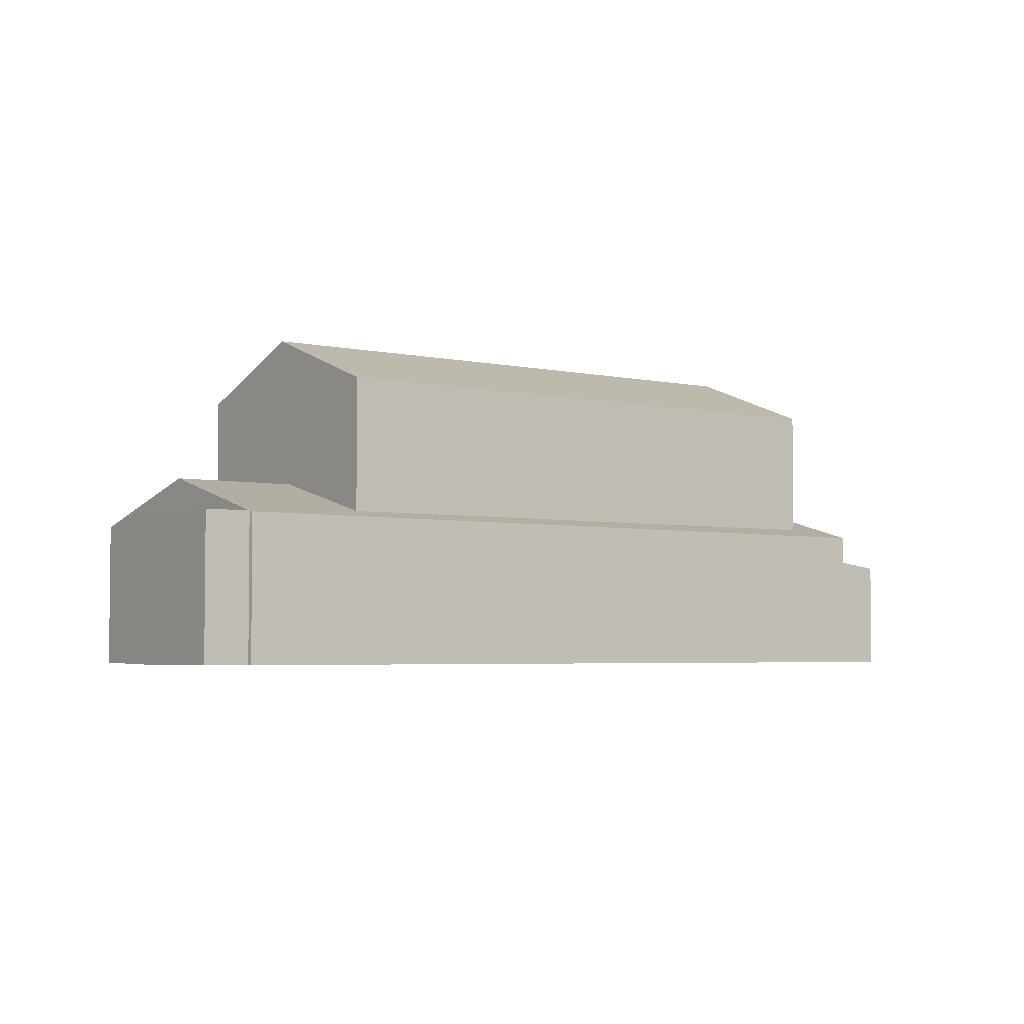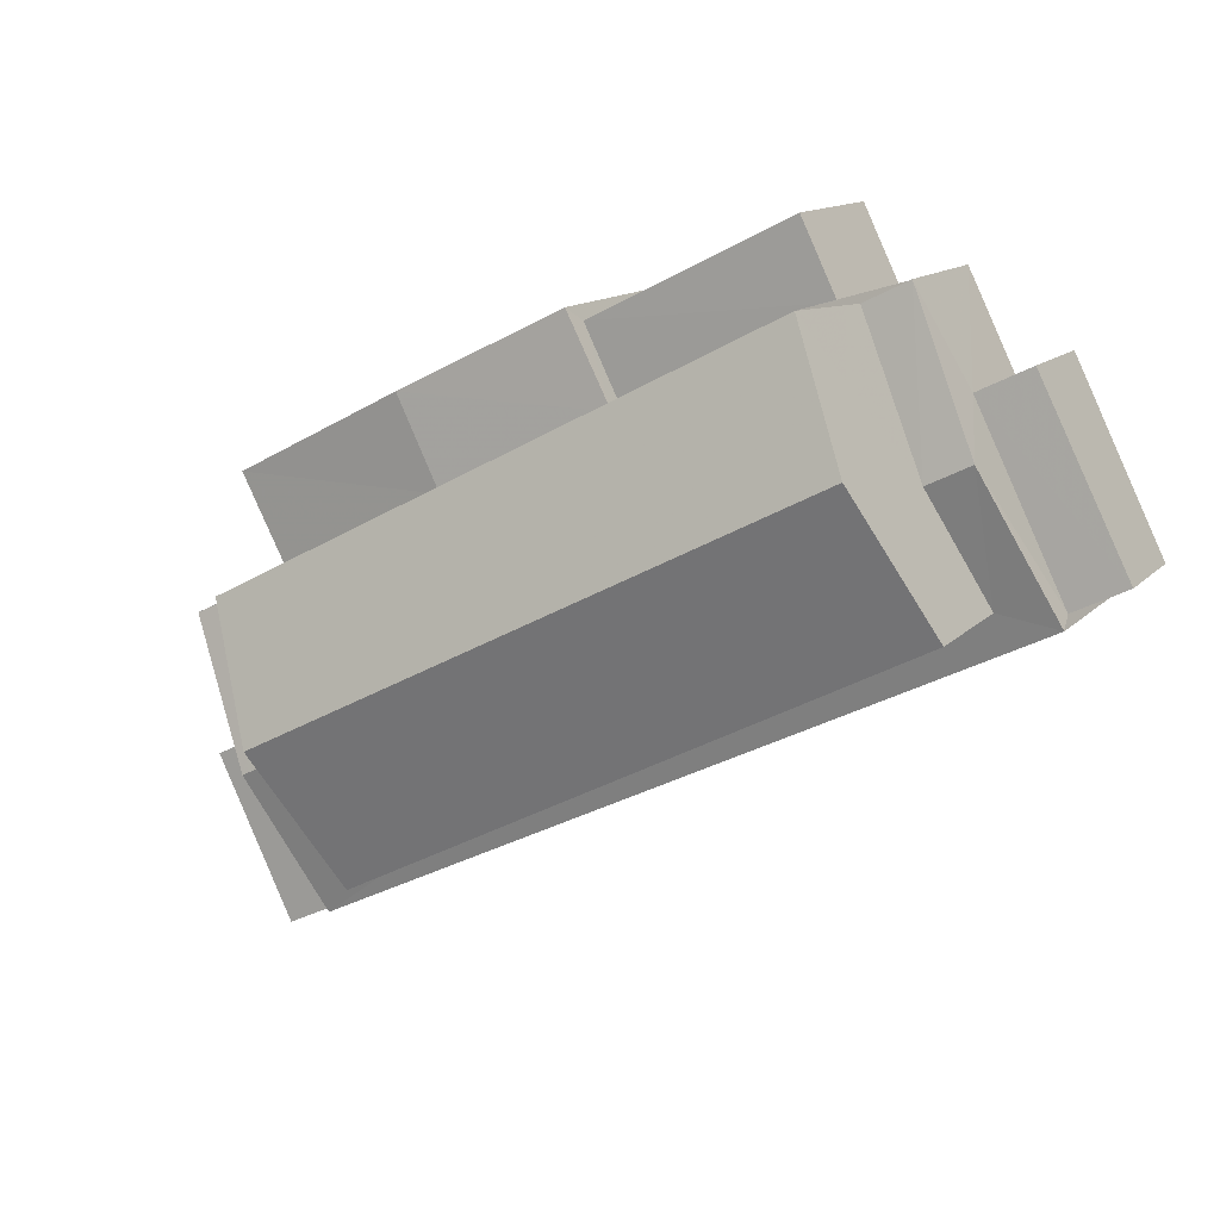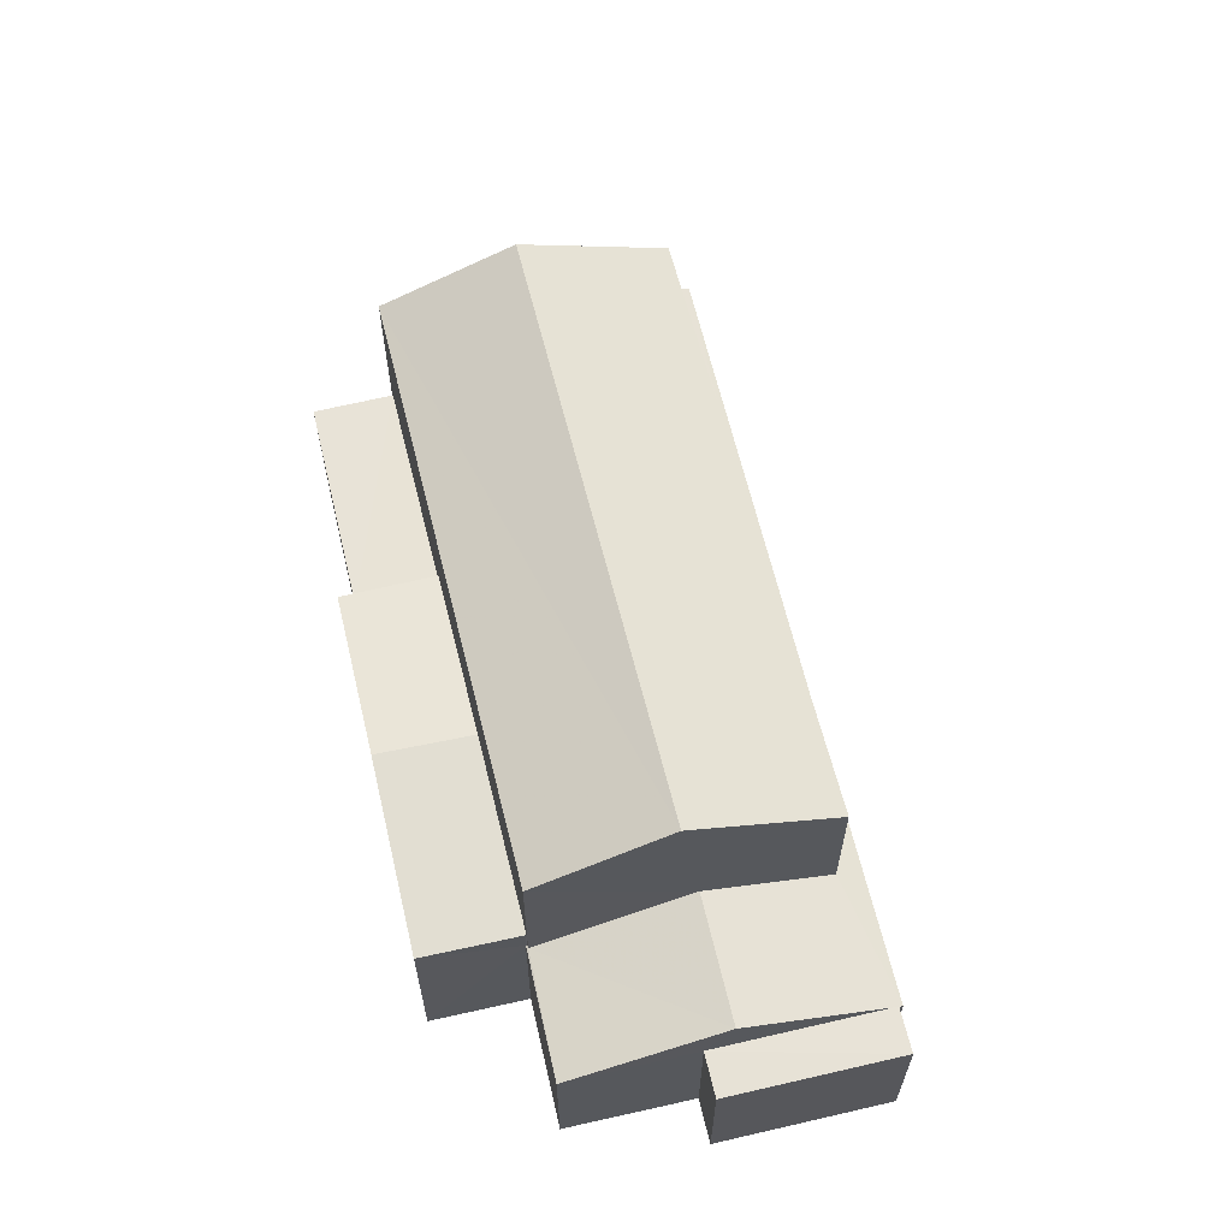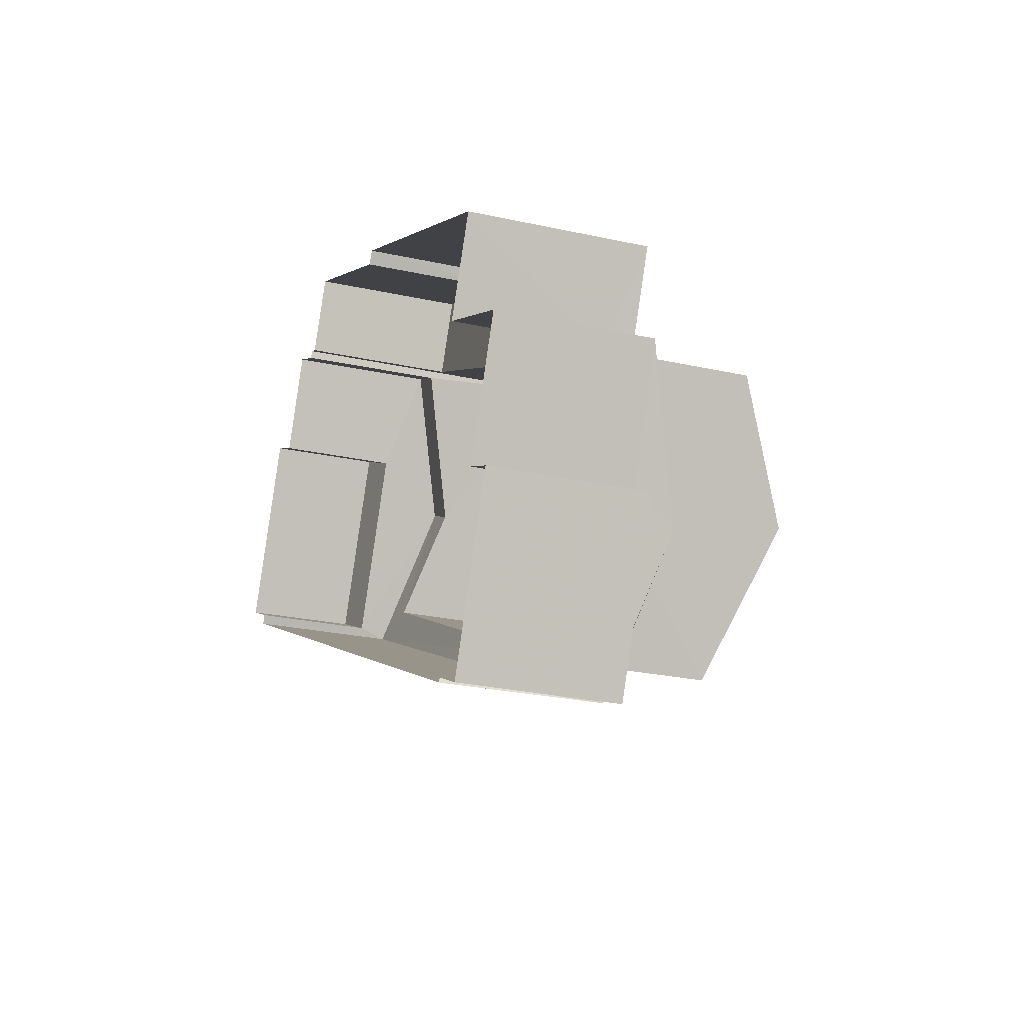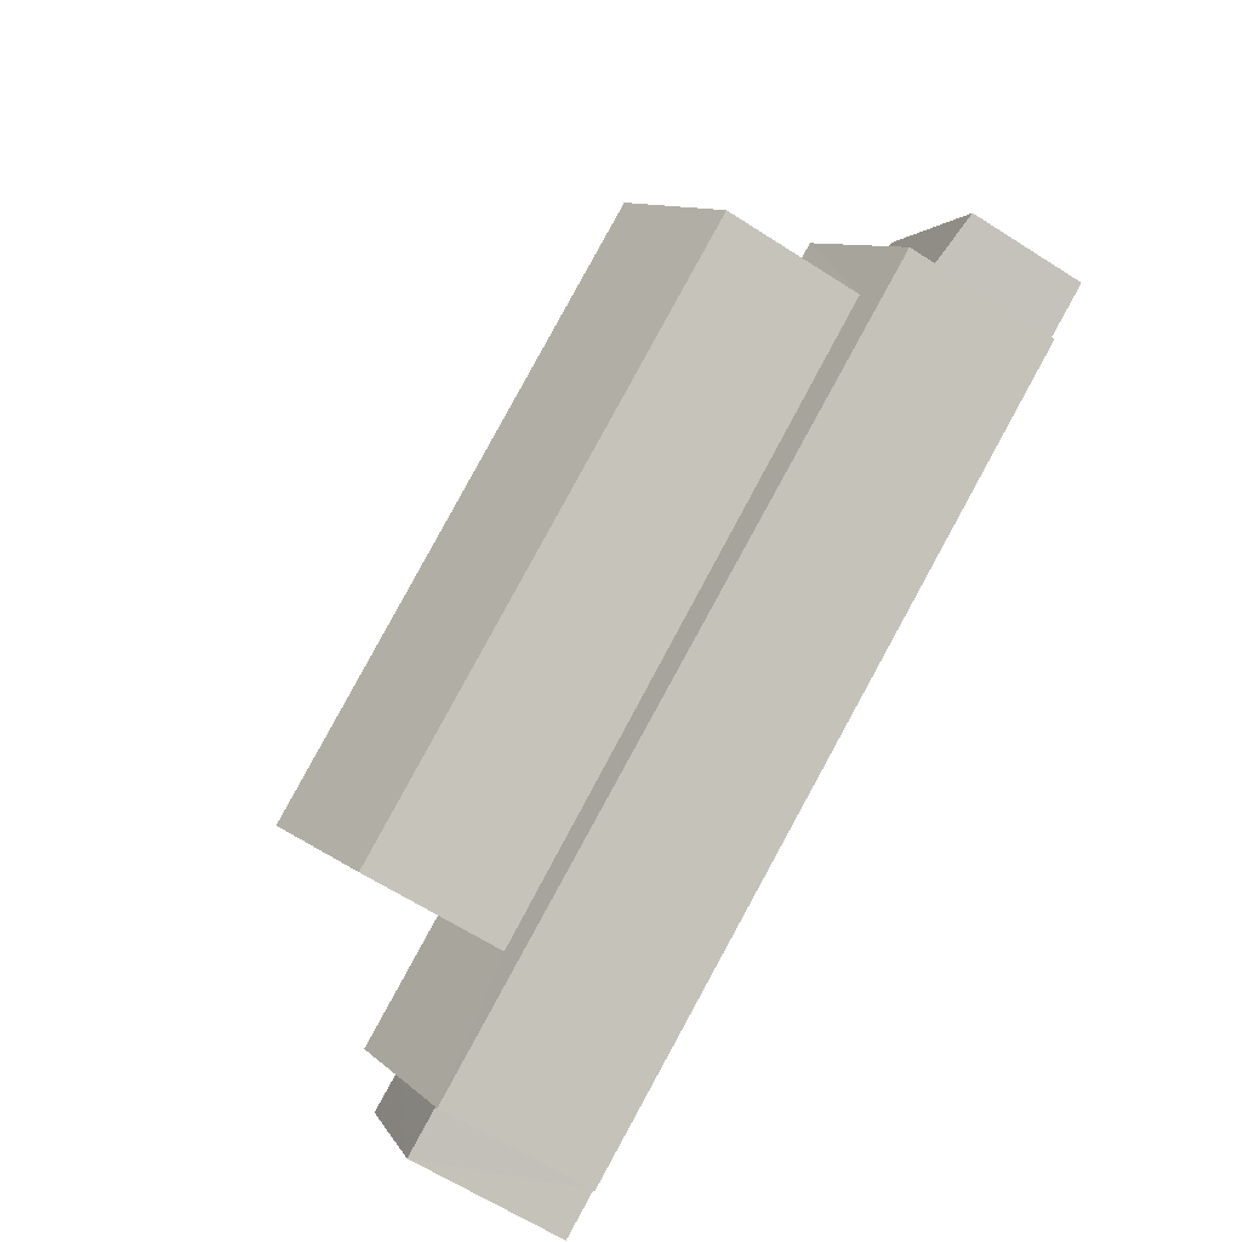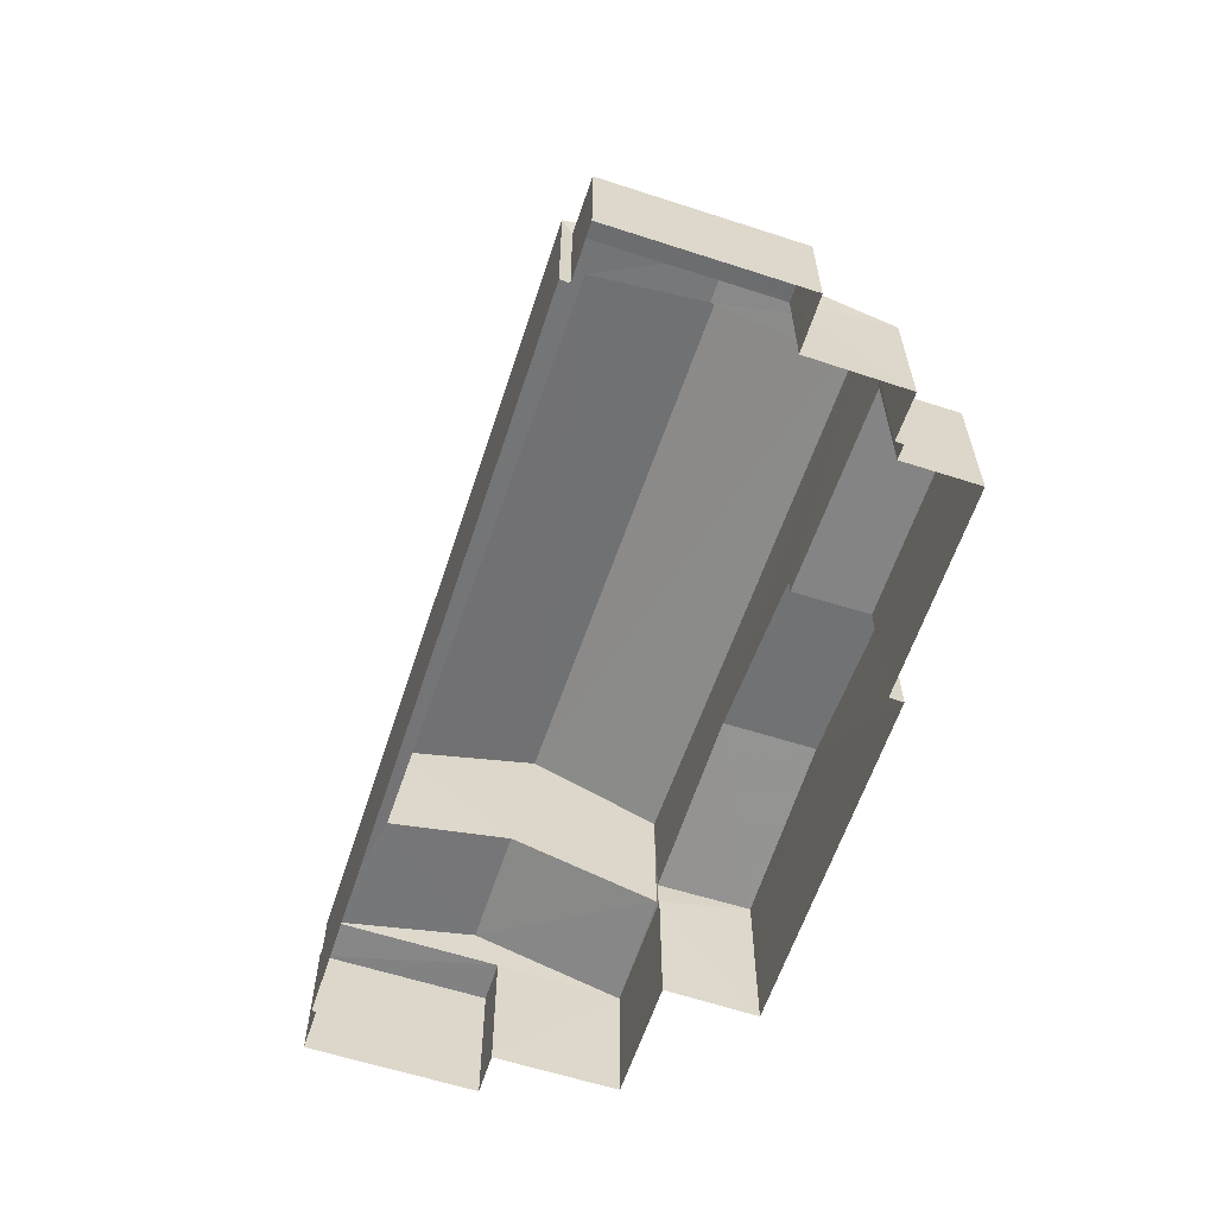
<metadata>
{"format":"obj","ext":"obj","renderer":"f3d","projection":"perspective","resolution":1024,"background":"white","views":[{"elev":-3.9,"azim":-10.0,"up":"+Z"},{"elev":12.7,"azim":25.2,"up":"+Y"},{"elev":62.7,"azim":-77.0,"up":"+Z"},{"elev":-26.6,"azim":-109.1,"up":"+Y"},{"elev":-66.7,"azim":57.6,"up":"+Y"},{"elev":-61.4,"azim":97.9,"up":"+Z"}]}
</metadata>
<code>
v -3.148e+05 4.087e+04 13.59
v -3.148e+05 4.087e+04 13.59
v -3.148e+05 4.088e+04 13.59
v -3.148e+05 4.088e+04 13.59
v -3.148e+05 4.088e+04 13.6
v -3.148e+05 4.088e+04 13.59
v -3.148e+05 4.088e+04 13.6
v -3.148e+05 4.087e+04 13.59
v -3.148e+05 4.088e+04 13.6
v -3.148e+05 4.089e+04 13.6
v -3.148e+05 4.088e+04 13.6
v -3.148e+05 4.088e+04 13.6
v -3.148e+05 4.088e+04 13.6
v -3.148e+05 4.088e+04 13.6
v -3.148e+05 4.088e+04 13.6
v -3.148e+05 4.088e+04 13.6
v -3.148e+05 4.088e+04 13.6
v -3.148e+05 4.088e+04 13.6
v -3.148e+05 4.088e+04 13.6
v -3.148e+05 4.089e+04 13.6
v -3.148e+05 4.088e+04 17.42
v -3.148e+05 4.088e+04 17.42
v -3.148e+05 4.089e+04 16.56
v -3.148e+05 4.088e+04 16.56
v -3.148e+05 4.088e+04 17.48
v -3.148e+05 4.088e+04 17.48
v -3.148e+05 4.088e+04 17.12
v -3.148e+05 4.088e+04 17.12
v -3.148e+05 4.088e+04 17.12
v -3.148e+05 4.088e+04 17.12
v -3.148e+05 4.088e+04 16.72
v -3.148e+05 4.088e+04 16.72
v -3.148e+05 4.089e+04 16.72
v -3.148e+05 4.088e+04 16.72
v -3.148e+05 4.088e+04 16.58
v -3.148e+05 4.088e+04 16.58
v -3.148e+05 4.087e+04 16.58
v -3.148e+05 4.087e+04 16.58
v -3.148e+05 4.088e+04 17.42
v -3.148e+05 4.087e+04 16.56
v -3.148e+05 4.087e+04 16.7
v -3.148e+05 4.088e+04 16.76
v -3.148e+05 4.088e+04 16.56
v -3.148e+05 4.088e+04 17.42
v -3.148e+05 4.088e+04 19.44
v -3.148e+05 4.088e+04 19.44
v -3.148e+05 4.088e+04 20.55
v -3.148e+05 4.088e+04 20.55
v -3.148e+05 4.088e+04 16.01
v -3.148e+05 4.088e+04 15.86
v -3.148e+05 4.088e+04 15.86
v -3.148e+05 4.088e+04 16.01
v -3.148e+05 4.088e+04 19.44
v -3.148e+05 4.087e+04 19.44
v -3.148e+05 4.088e+04 16.56
v -3.148e+05 4.088e+04 16.57
v -3.148e+05 4.088e+04 16.56
v -3.148e+05 4.088e+04 16.57
f 1 2 3
f 3 2 4
f 5 6 4
f 7 2 8
f 7 8 9
f 10 11 12
f 11 5 4
f 13 14 7
f 15 16 14
f 17 16 15
f 18 12 19
f 20 19 16
f 4 2 14
f 14 2 7
f 12 11 19
f 11 4 16
f 16 4 14
f 19 11 16
f 21 22 23
f 24 21 23
f 25 26 27
f 28 25 27
f 29 30 26
f 25 29 26
f 31 32 33
f 31 34 32
f 35 36 37
f 38 35 37
f 39 40 41
f 42 22 21
f 22 42 43
f 40 43 41
f 44 39 41
f 41 43 42
f 45 46 47
f 48 45 47
f 49 50 51
f 49 52 50
f 47 53 48
f 47 54 53
f 55 39 56
f 39 44 56
f 57 55 56
f 58 57 56
f 53 42 21
f 12 18 24
f 21 24 45
f 53 21 48
f 24 18 45
f 48 21 45
f 36 9 8
f 37 36 8
f 16 17 31
f 17 30 31
f 31 29 34
f 31 30 29
f 2 37 8
f 2 38 37
f 46 56 44
f 46 44 47
f 44 54 47
f 44 41 54
f 11 51 5
f 11 49 51
f 42 53 54
f 41 42 54
f 31 33 20
f 16 31 20
f 14 13 55
f 57 14 55
f 51 6 5
f 51 50 6
f 15 57 27
f 27 57 28
f 15 14 57
f 28 57 58
f 40 1 3
f 43 40 3
f 4 6 50
f 52 4 50
f 30 17 26
f 17 15 26
f 15 27 26
f 24 23 10
f 12 24 10
f 56 46 28
f 58 56 28
f 32 18 19
f 45 25 46
f 18 32 45
f 34 29 32
f 25 45 29
f 46 25 28
f 32 29 45
f 7 9 36
f 35 7 36
f 19 20 33
f 32 19 33
f 55 13 7
f 2 1 40
f 7 35 55
f 39 55 35
f 2 40 38
f 39 35 38
f 40 39 38
f 11 10 49
f 52 3 4
f 52 49 22
f 43 3 52
f 49 10 23
f 43 52 22
f 49 23 22

</code>
